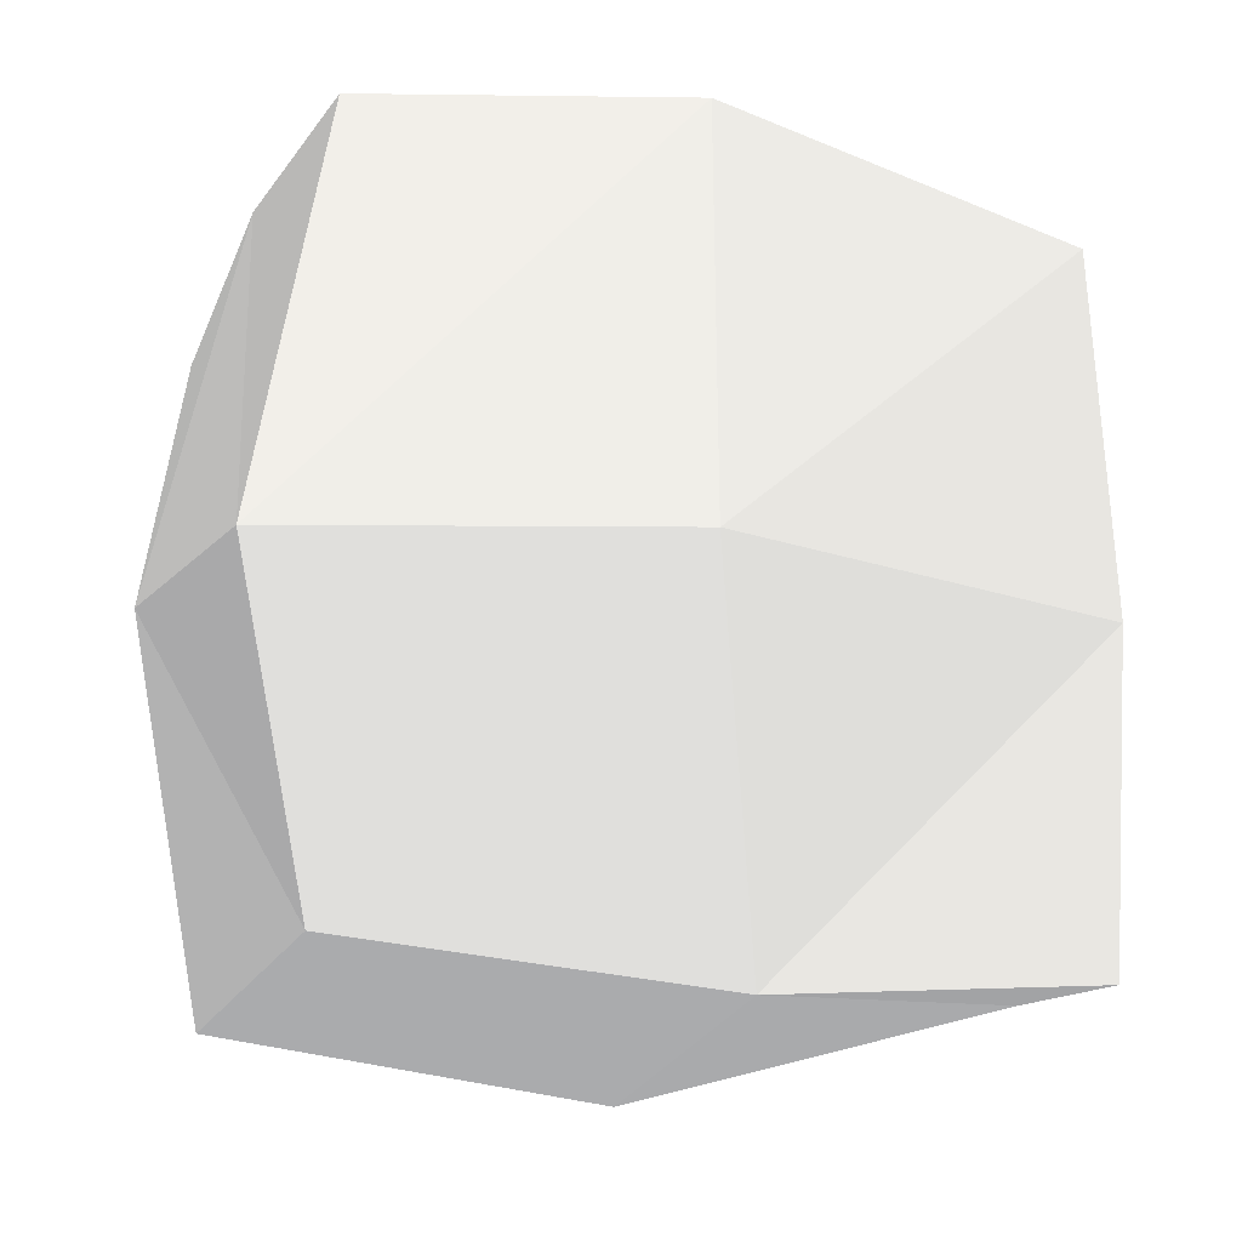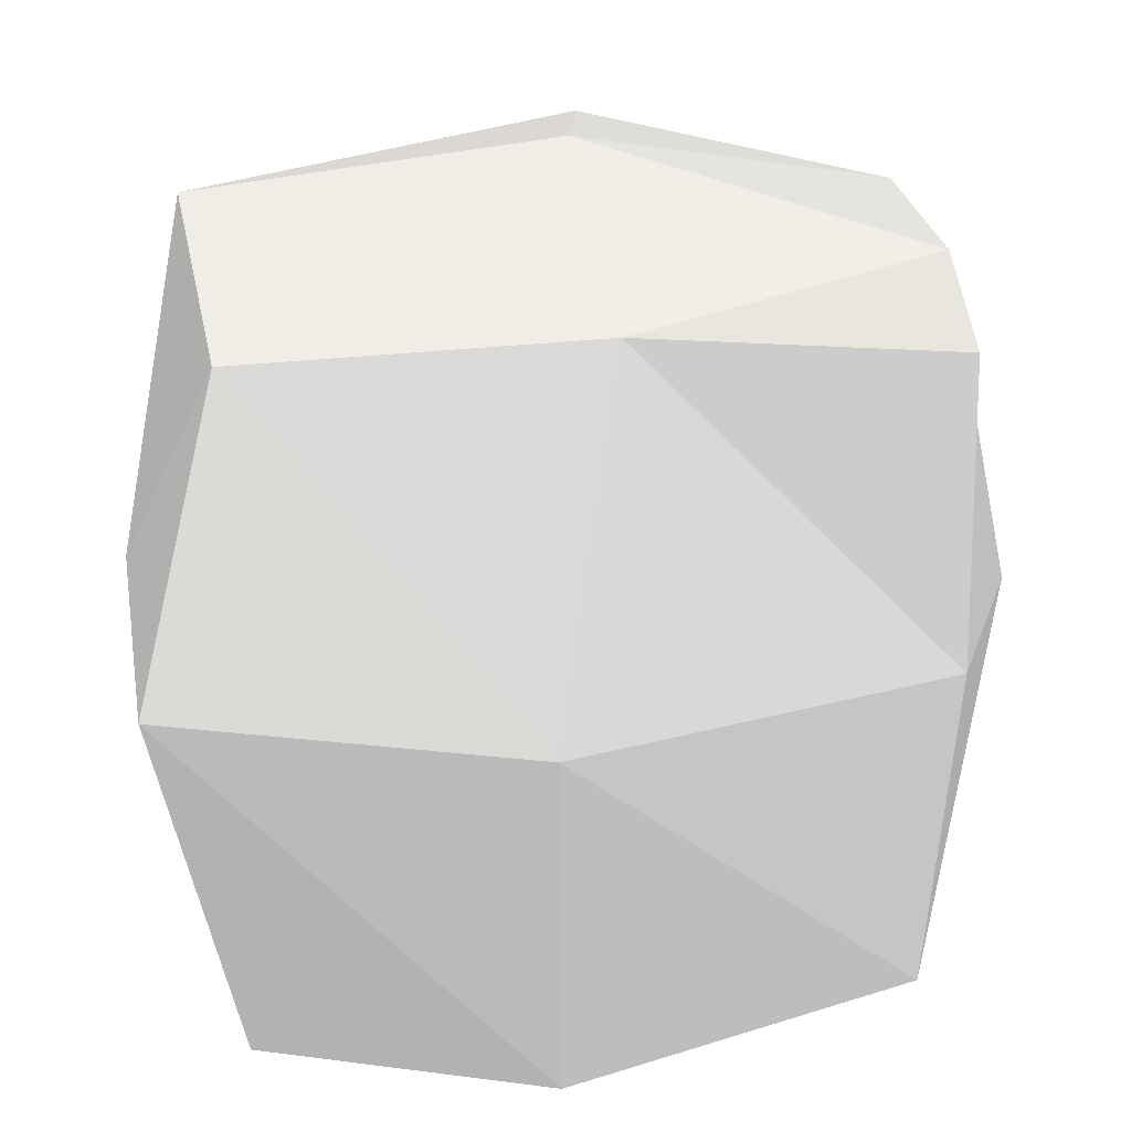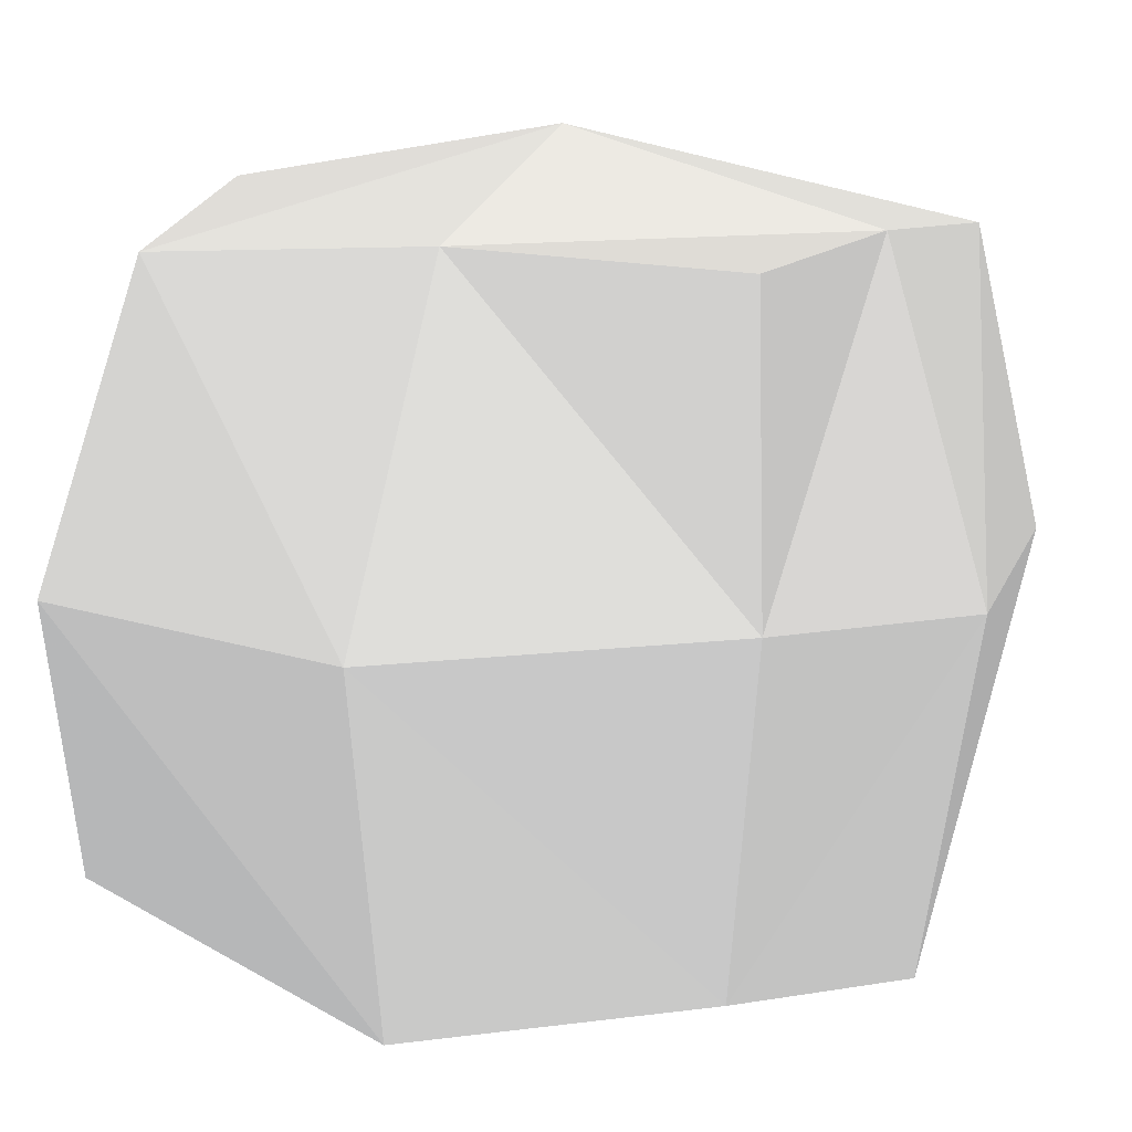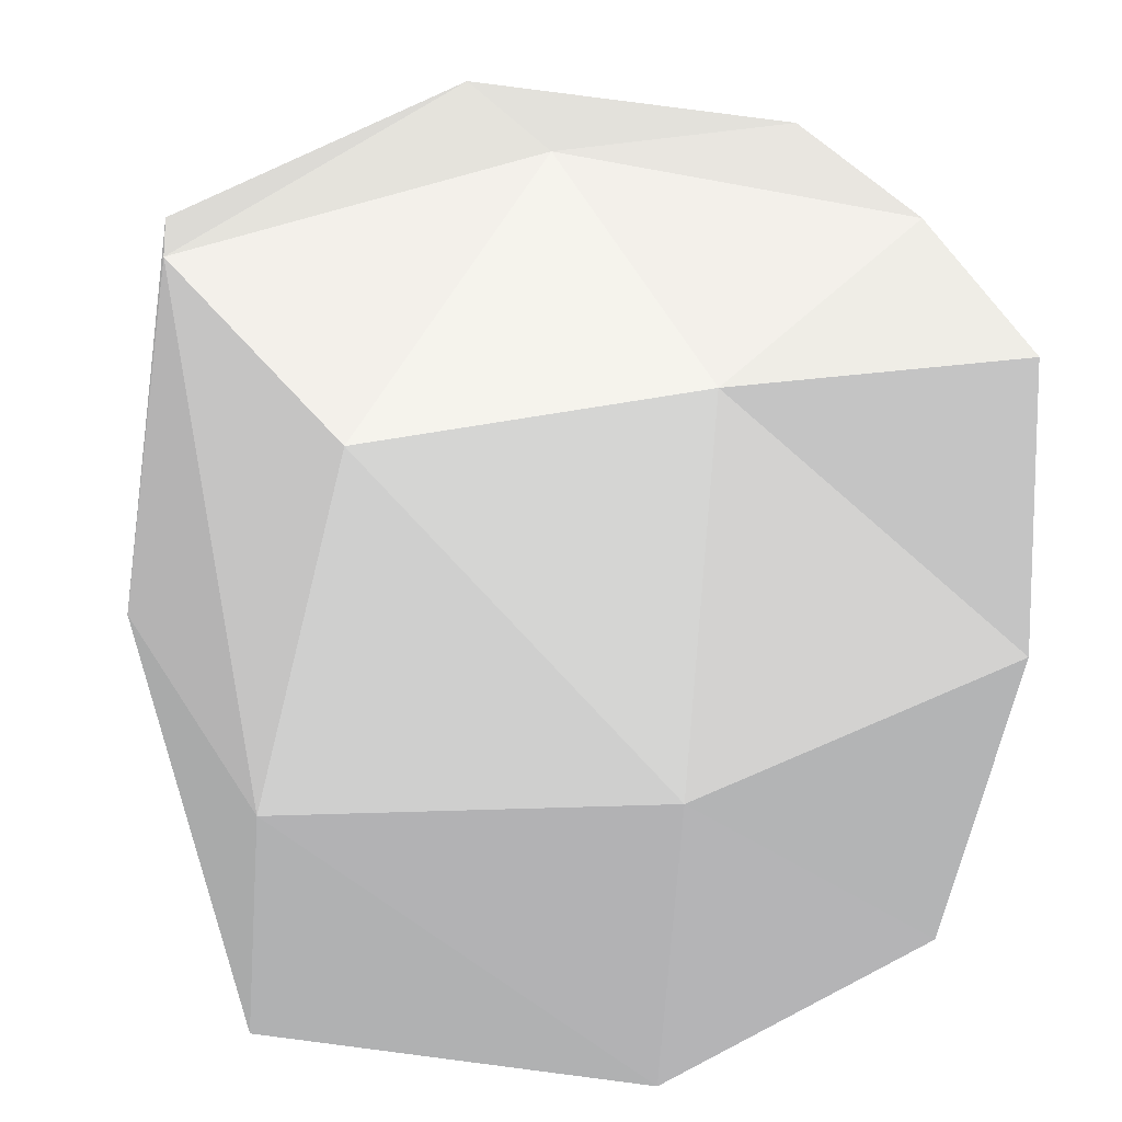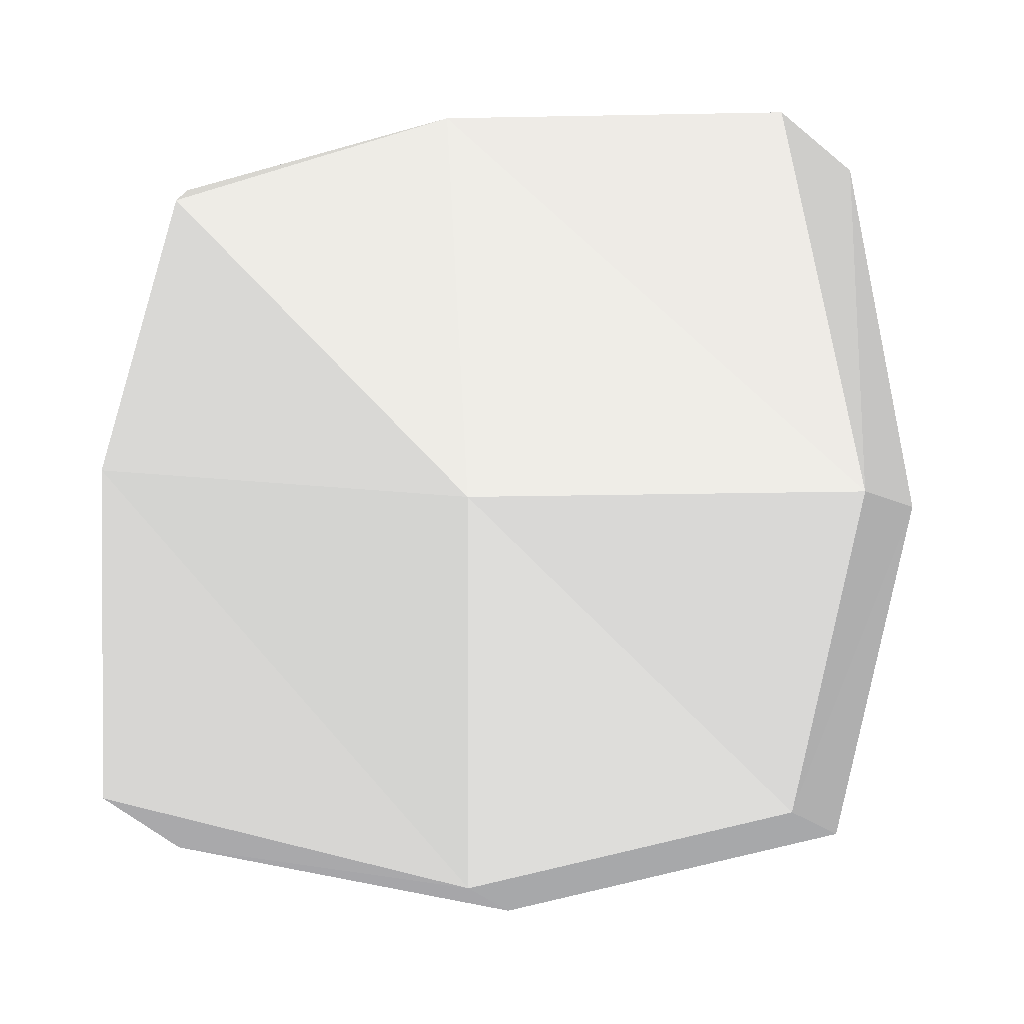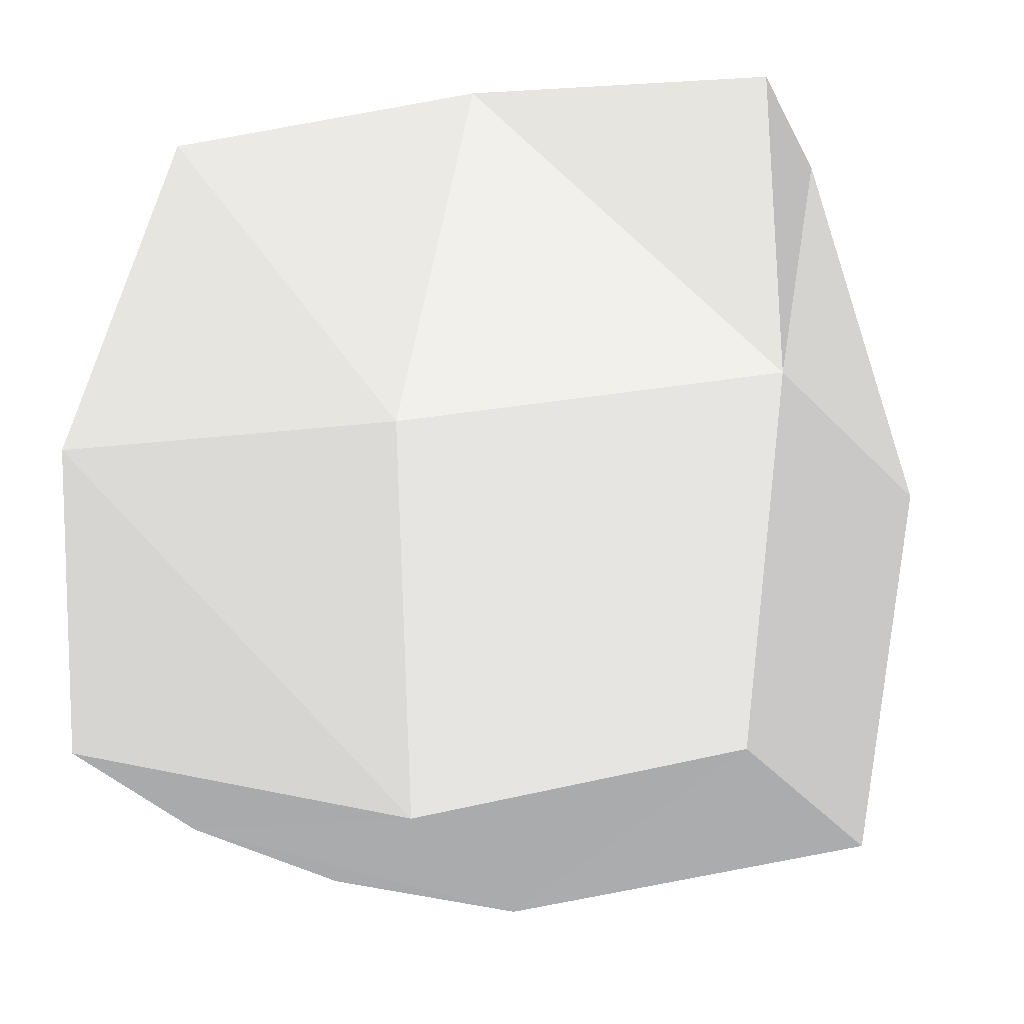
<metadata>
{"format":"obj","ext":"obj","renderer":"f3d","projection":"perspective","resolution":1024,"background":"white","views":[{"elev":-9.3,"azim":-100.9,"up":"+Y"},{"elev":-67.6,"azim":-91.1,"up":"+Y"},{"elev":12.2,"azim":-64.2,"up":"+Z"},{"elev":29.7,"azim":-104.9,"up":"+Z"},{"elev":-2.2,"azim":-174.2,"up":"+Y"},{"elev":-12.5,"azim":-75.9,"up":"+Z"}]}
</metadata>
<code>
o Object.1
v -2.58 -2.581 3.544 128 128 128
v 1.963 -2.489 3.458 128 128 128
v -2.488 1.963 3.458 128 128 128
v 2.084 2.084 -1.762 128 128 128
v -2.3 -2.301 -1.275 128 128 128
v -2.246 2.755 -1.142 128 128 128
v 2.754 -2.246 -1.142 128 128 128
v 2.394 2.394 3.021 128 128 128
v -0.401 -2.61 3.614 128 128 128
v -2.815 -0.03197 -1.753 128 128 128
v -0.005126 -0.005081 4.231 128 128 128
v -0.03202 -2.815 -1.753 128 128 128
v -2.61 -0.4009 3.614 128 128 128
v -2.663 -2.663 1.309 128 128 128
v 0.16 2.694 -1.475 128 128 128
v -3.273 -0.03335 0.9693 128 128 128
v -0.07852 -0.07846 -2.21 128 128 128
v -2.794 2.685 1.038 128 128 128
v 2.541 2.541 0.6064 128 128 128
v -0.06999 3.155 1.045 128 128 128
v 2.694 0.1601 -1.475 128 128 128
v 3.154 -0.06995 1.045 128 128 128
v 2.706 -0.04337 3.766 128 128 128
v 2.685 -2.794 1.038 128 128 128
v -0.0334 -3.273 0.9693 128 128 128
v -0.04342 2.706 3.766 128 128 128
v -0.401 -2.61 3.614 128 128 128
v -2.61 -0.4009 3.614 128 128 128
v -0.005126 -0.005081 4.231 128 128 128
v -0.401 -2.61 3.614 128 128 128
v -0.005126 -0.005081 4.231 128 128 128
v -2.61 -0.4009 3.614 128 128 128
v -2.58 -2.581 3.544 128 128 128
v -2.61 -0.4009 3.614 128 128 128
v -2.663 -2.663 1.309 128 128 128
v -2.488 1.963 3.458 128 128 128
v -3.273 -0.03335 0.9693 128 128 128
v -2.61 -0.4009 3.614 128 128 128
v -2.663 -2.663 1.309 128 128 128
v -2.61 -0.4009 3.614 128 128 128
v -3.273 -0.03335 0.9693 128 128 128
v -2.3 -2.301 -1.275 128 128 128
v -3.273 -0.03335 0.9693 128 128 128
v -2.488 1.963 3.458 128 128 128
v -3.273 -0.03335 0.9693 128 128 128
v -2.815 -0.03197 -1.753 128 128 128
v -2.794 2.685 1.038 128 128 128
v -3.273 -0.03335 0.9693 128 128 128
v -2.794 2.685 1.038 128 128 128
v -2.815 -0.03197 -1.753 128 128 128
v -2.3 -2.301 -1.275 128 128 128
v -2.815 -0.03197 -1.753 128 128 128
v -0.07852 -0.07846 -2.21 128 128 128
v -2.246 2.755 -1.142 128 128 128
v 0.16 2.694 -1.475 128 128 128
v -2.815 -0.03197 -1.753 128 128 128
v -0.07852 -0.07846 -2.21 128 128 128
v -2.815 -0.03197 -1.753 128 128 128
v 0.16 2.694 -1.475 128 128 128
v 2.084 2.084 -1.762 128 128 128
v 0.16 2.694 -1.475 128 128 128
v 2.541 2.541 0.6064 128 128 128
v -2.246 2.755 -1.142 128 128 128
v -0.06999 3.155 1.045 128 128 128
v 0.16 2.694 -1.475 128 128 128
v 2.541 2.541 0.6064 128 128 128
v 0.16 2.694 -1.475 128 128 128
v -0.06999 3.155 1.045 128 128 128
v 2.084 2.084 -1.762 128 128 128
v 2.541 2.541 0.6064 128 128 128
v 2.694 0.1601 -1.475 128 128 128
v 2.394 2.394 3.021 128 128 128
v 3.154 -0.06995 1.045 128 128 128
v 2.541 2.541 0.6064 128 128 128
v 2.694 0.1601 -1.475 128 128 128
v 2.541 2.541 0.6064 128 128 128
v 3.154 -0.06995 1.045 128 128 128
v 2.394 2.394 3.021 128 128 128
v 3.154 -0.06995 1.045 128 128 128
v 1.963 -2.489 3.458 128 128 128
v 2.706 -0.04337 3.766 128 128 128
v 2.754 -2.246 -1.142 128 128 128
v 3.154 -0.06995 1.045 128 128 128
v 2.685 -2.794 1.038 128 128 128
v 2.706 -0.04337 3.766 128 128 128
v 2.685 -2.794 1.038 128 128 128
v 3.154 -0.06995 1.045 128 128 128
v -2.3 -2.301 -1.275 128 128 128
v 2.754 -2.246 -1.142 128 128 128
v 2.685 -2.794 1.038 128 128 128
v -0.03202 -2.815 -1.753 128 128 128
v 1.963 -2.489 3.458 128 128 128
v -0.0334 -3.273 0.9693 128 128 128
v 2.685 -2.794 1.038 128 128 128
v -0.03202 -2.815 -1.753 128 128 128
v 2.685 -2.794 1.038 128 128 128
v -0.0334 -3.273 0.9693 128 128 128
v -2.3 -2.301 -1.275 128 128 128
v -0.07852 -0.07846 -2.21 128 128 128
v -0.03202 -2.815 -1.753 128 128 128
v 2.084 2.084 -1.762 128 128 128
v 2.694 0.1601 -1.475 128 128 128
v -0.07852 -0.07846 -2.21 128 128 128
v 2.754 -2.246 -1.142 128 128 128
v -0.03202 -2.815 -1.753 128 128 128
v 2.694 0.1601 -1.475 128 128 128
v -0.07852 -0.07846 -2.21 128 128 128
v 2.694 0.1601 -1.475 128 128 128
v -0.03202 -2.815 -1.753 128 128 128
v -2.246 2.755 -1.142 128 128 128
v -2.794 2.685 1.038 128 128 128
v -0.06999 3.155 1.045 128 128 128
v -2.488 1.963 3.458 128 128 128
v -2.794 2.685 1.038 128 128 128
v 2.394 2.394 3.021 128 128 128
v -0.06999 3.155 1.045 128 128 128
v -0.04342 2.706 3.766 128 128 128
v -2.794 2.685 1.038 128 128 128
v -0.04342 2.706 3.766 128 128 128
v -0.06999 3.155 1.045 128 128 128
v 2.394 2.394 3.021 128 128 128
v -0.04342 2.706 3.766 128 128 128
v 2.706 -0.04337 3.766 128 128 128
v -2.488 1.963 3.458 128 128 128
v -0.005126 -0.005081 4.231 128 128 128
v -0.04342 2.706 3.766 128 128 128
v 1.963 -2.489 3.458 128 128 128
v 2.706 -0.04337 3.766 128 128 128
v -0.005126 -0.005081 4.231 128 128 128
v -0.04342 2.706 3.766 128 128 128
v -0.005126 -0.005081 4.231 128 128 128
v 2.706 -0.04337 3.766 128 128 128
v 1.963 -2.489 3.458 128 128 128
v -0.401 -2.61 3.614 128 128 128
v -0.0334 -3.273 0.9693 128 128 128
v -2.58 -2.581 3.544 128 128 128
v -2.663 -2.663 1.309 128 128 128
v -0.401 -2.61 3.614 128 128 128
v -2.3 -2.301 -1.275 128 128 128
v -0.0334 -3.273 0.9693 128 128 128
v -2.663 -2.663 1.309 128 128 128
v -0.401 -2.61 3.614 128 128 128
v -2.663 -2.663 1.309 128 128 128
v -0.0334 -3.273 0.9693 128 128 128
f 1 9 13
f 2 11 27
f 3 28 29
f 30 31 32
f 5 14 16
f 33 34 35
f 36 37 38
f 39 40 41
f 42 43 10
f 44 18 45
f 6 46 47
f 48 49 50
f 4 17 15
f 51 52 53
f 54 55 56
f 57 58 59
f 8 19 20
f 60 61 62
f 63 64 65
f 66 67 68
f 7 21 22
f 69 70 71
f 72 73 74
f 75 76 77
f 78 23 79
f 80 24 81
f 82 83 84
f 85 86 87
f 88 12 25
f 89 90 91
f 92 93 94
f 95 96 97
f 98 99 100
f 101 102 103
f 104 105 106
f 107 108 109
f 110 111 112
f 113 26 114
f 115 116 117
f 118 119 120
f 121 122 123
f 124 125 126
f 127 128 129
f 130 131 132
f 133 134 135
f 136 137 138
f 139 140 141
f 142 143 144

</code>
